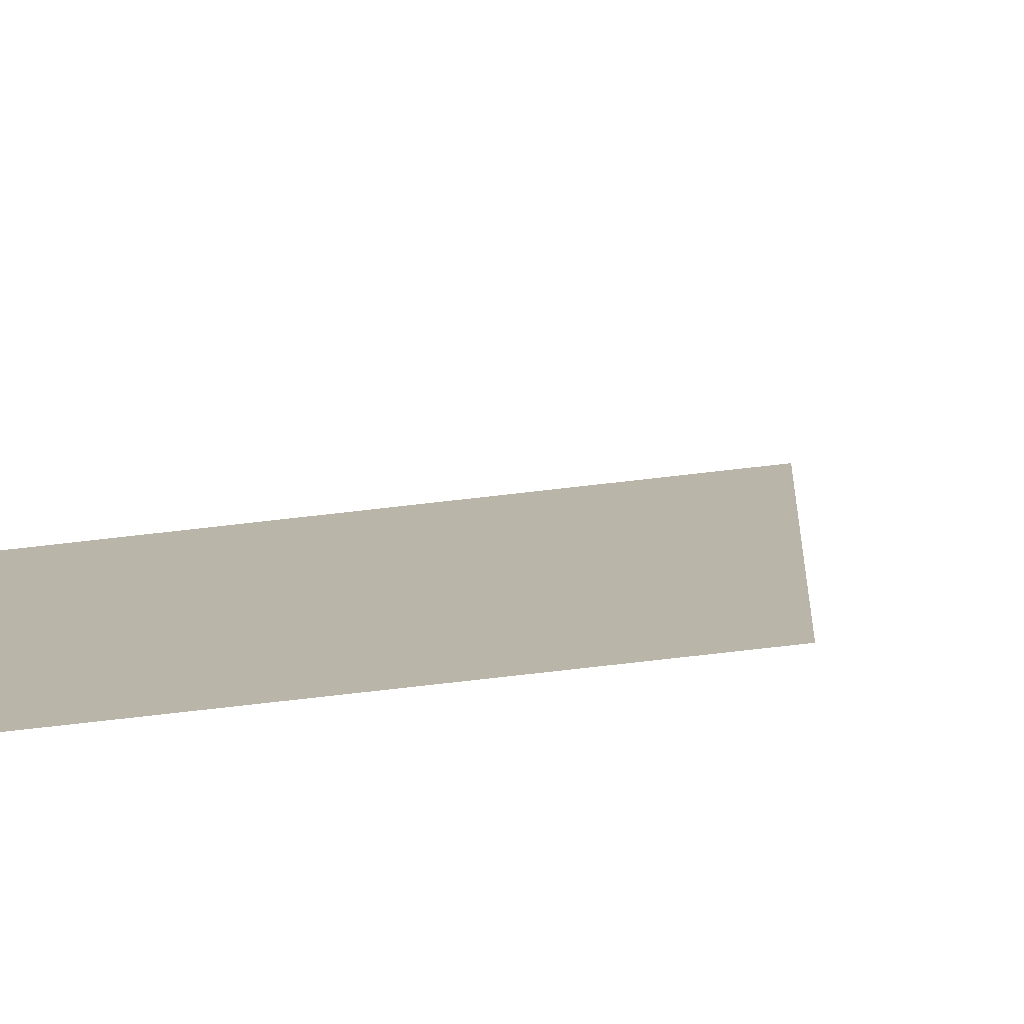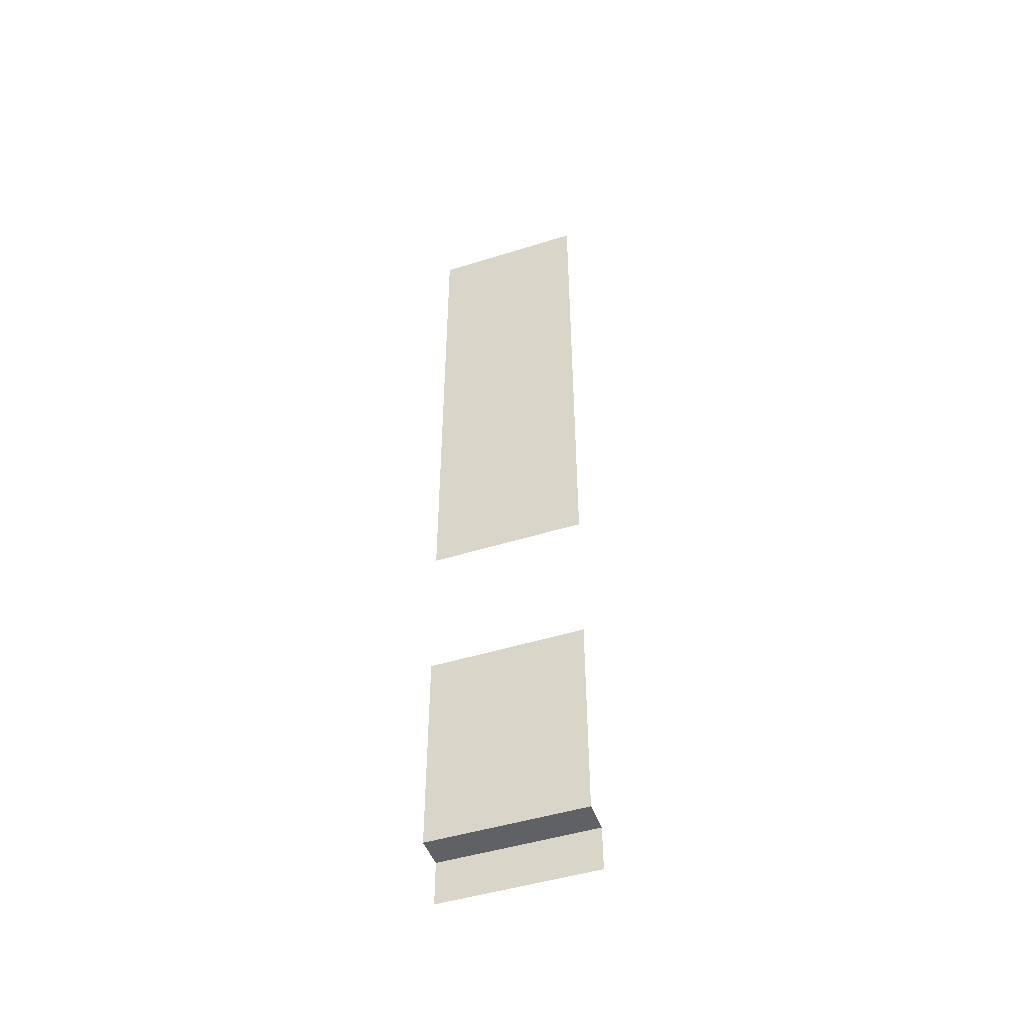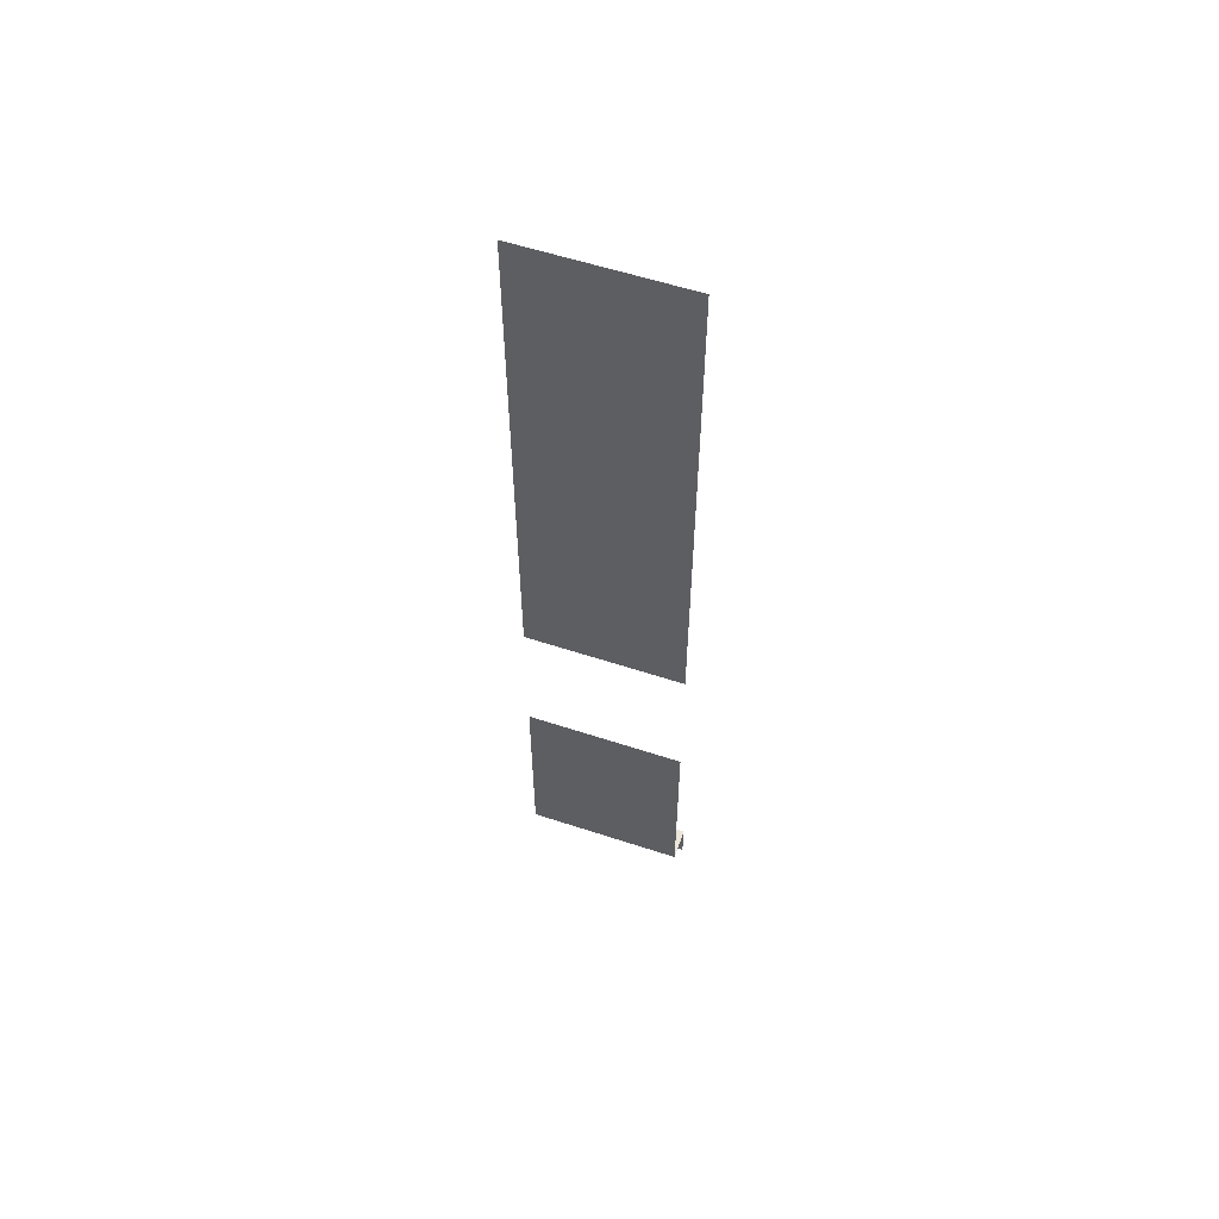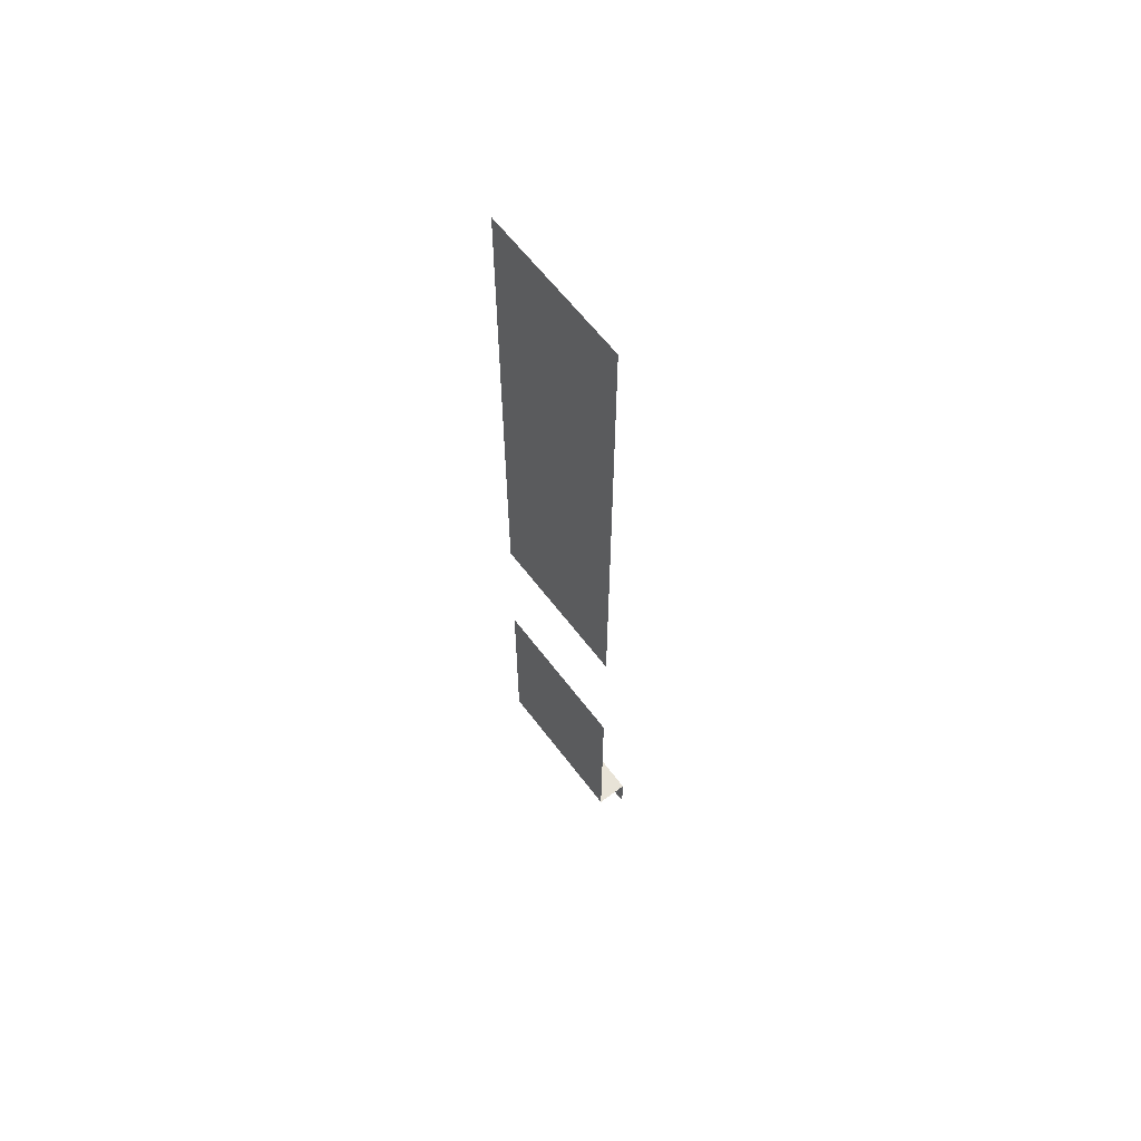
<metadata>
{"format":"obj","ext":"obj","renderer":"f3d","projection":"perspective","resolution":1024,"background":"white","views":[{"elev":-75.5,"azim":-83.5,"up":"+Z"},{"elev":-47.6,"azim":109.4,"up":"+Y"},{"elev":57.4,"azim":108.9,"up":"+Y"},{"elev":62.0,"azim":143.0,"up":"+Y"}]}
</metadata>
<code>
v 8.034 -58 0
v 5.003 -58 0
v 5.003 -58 15
v 8.034 -58 15
v 8.034 -37.69 0
v 8.034 -58 0
v 8.034 -58 15
v 8.034 -37.69 15
v 5.003 -58 0
v 5.003 -62.24 0
v 5.003 -62.24 15
v 5.003 -58 15
v 8.034 27.46 0
v 8.034 17.63 0
v 8.034 -23.45 0
v 8.034 -23.45 15
v 8.034 27.46 15
f 1 2 3
f 1 3 4
f 5 6 7
f 5 7 8
f 9 10 11
f 9 11 12
f 13 14 15
f 13 15 16
f 13 16 17

</code>
